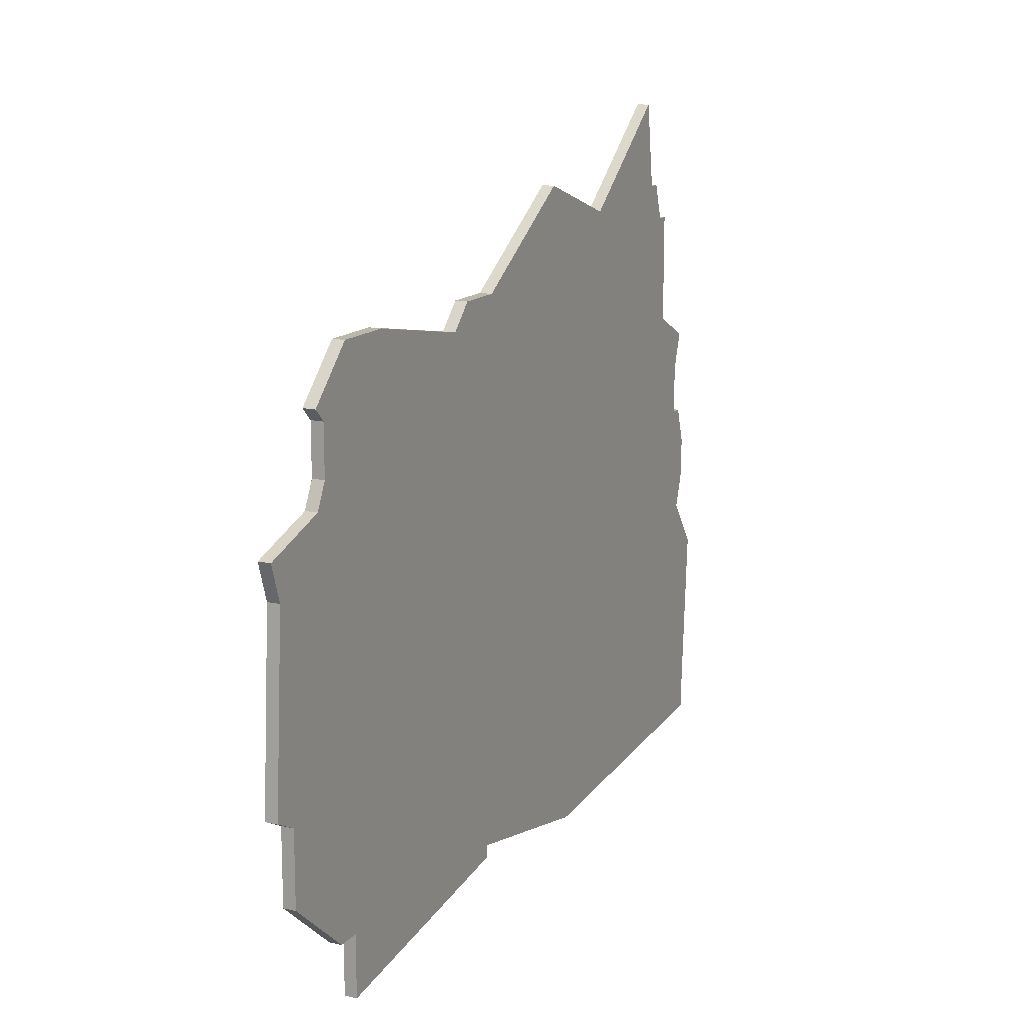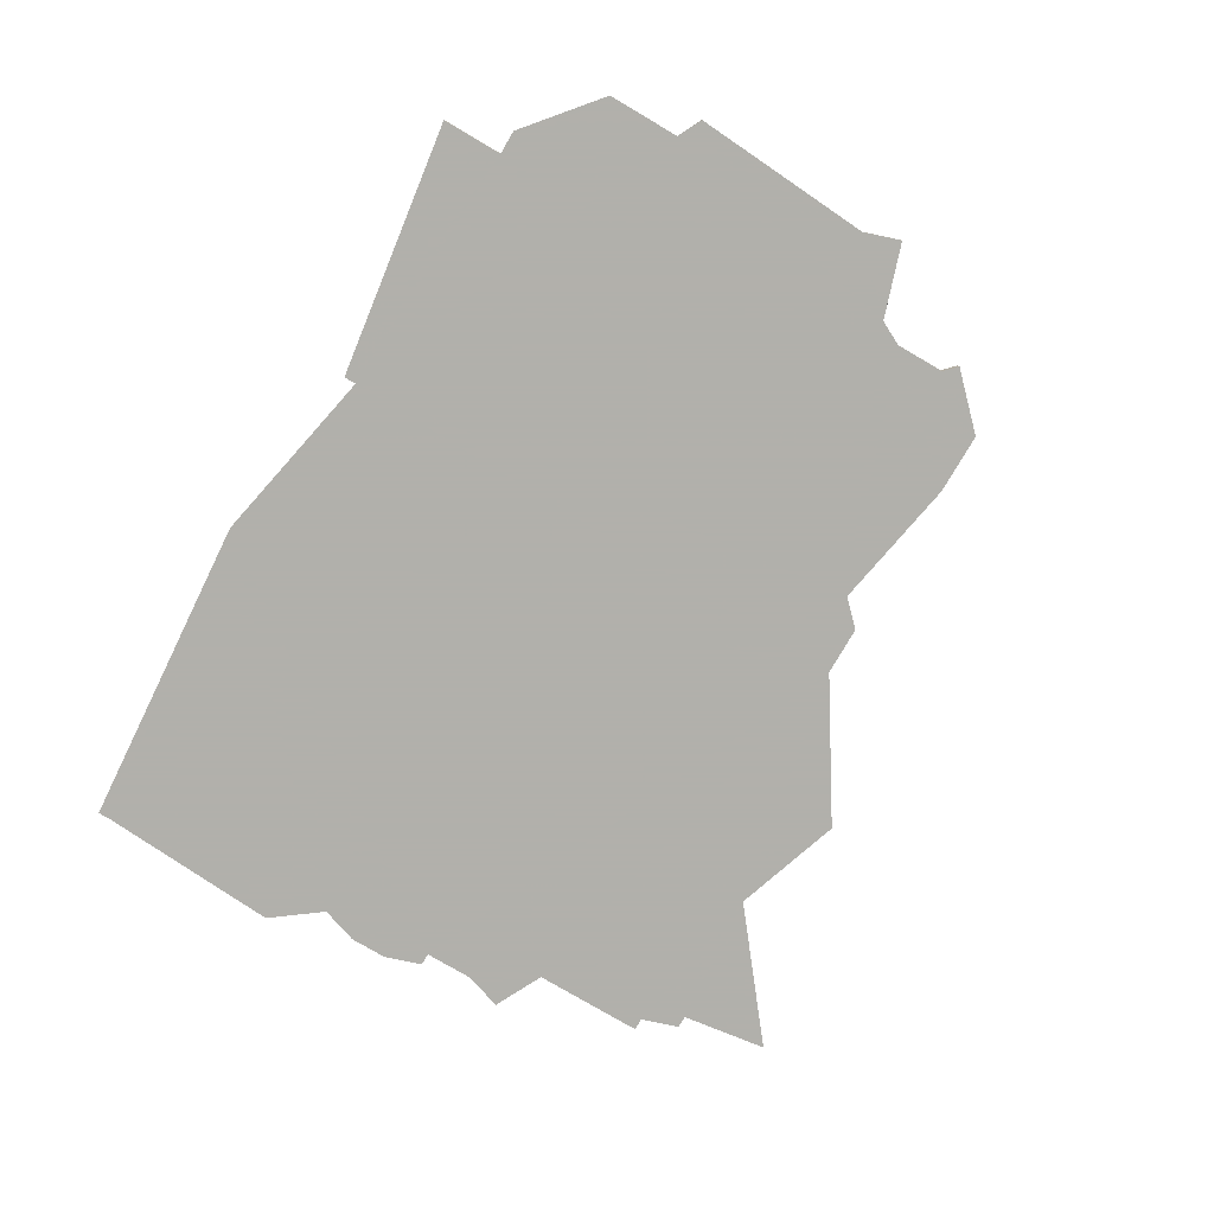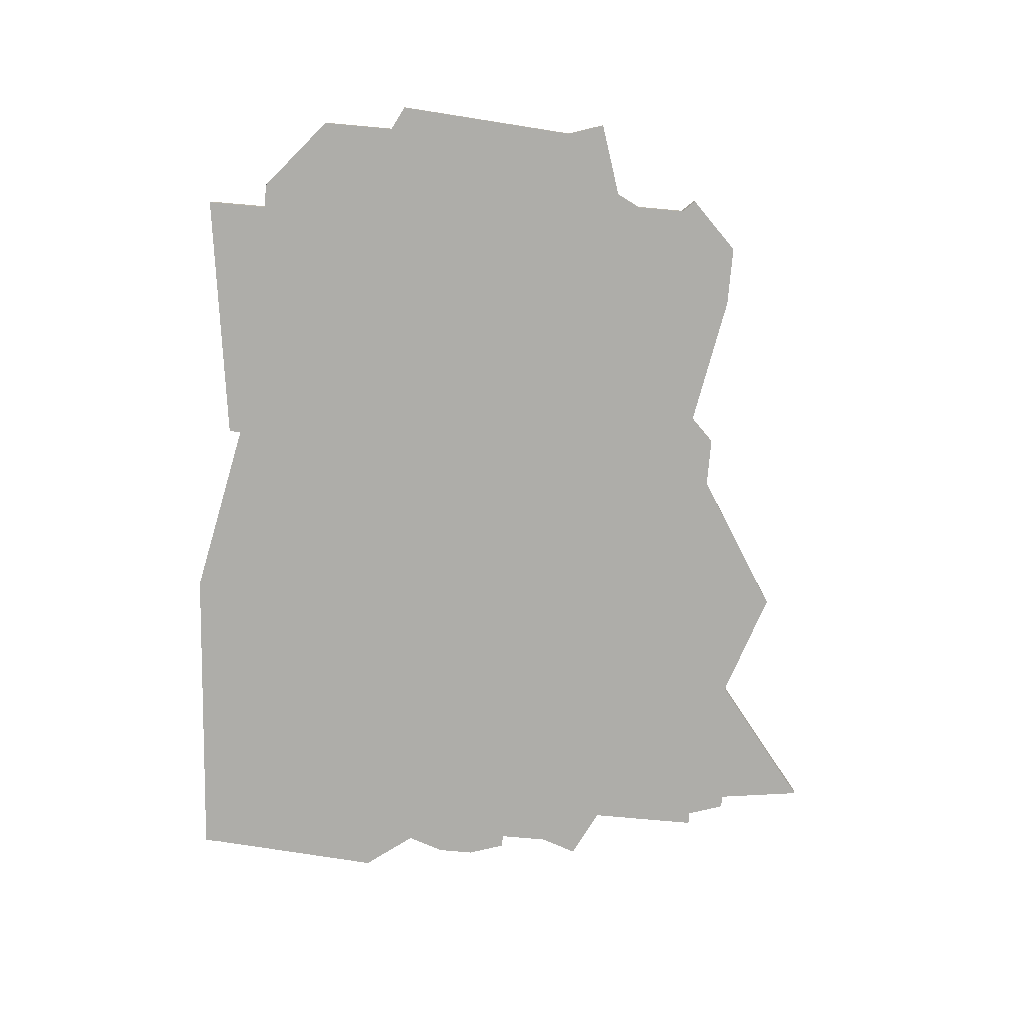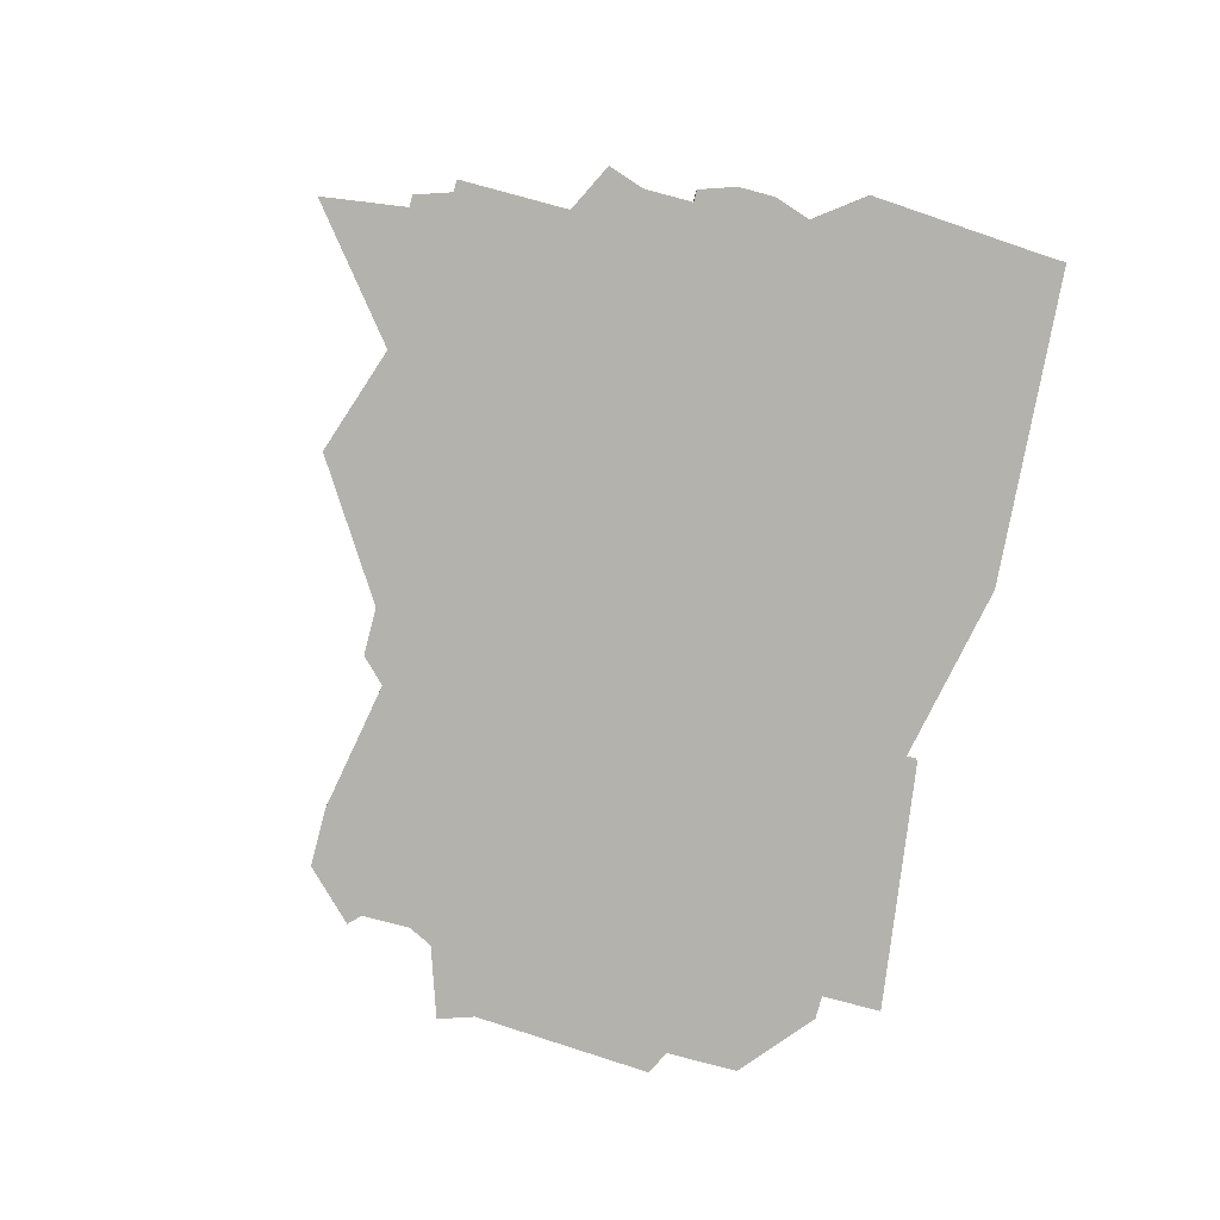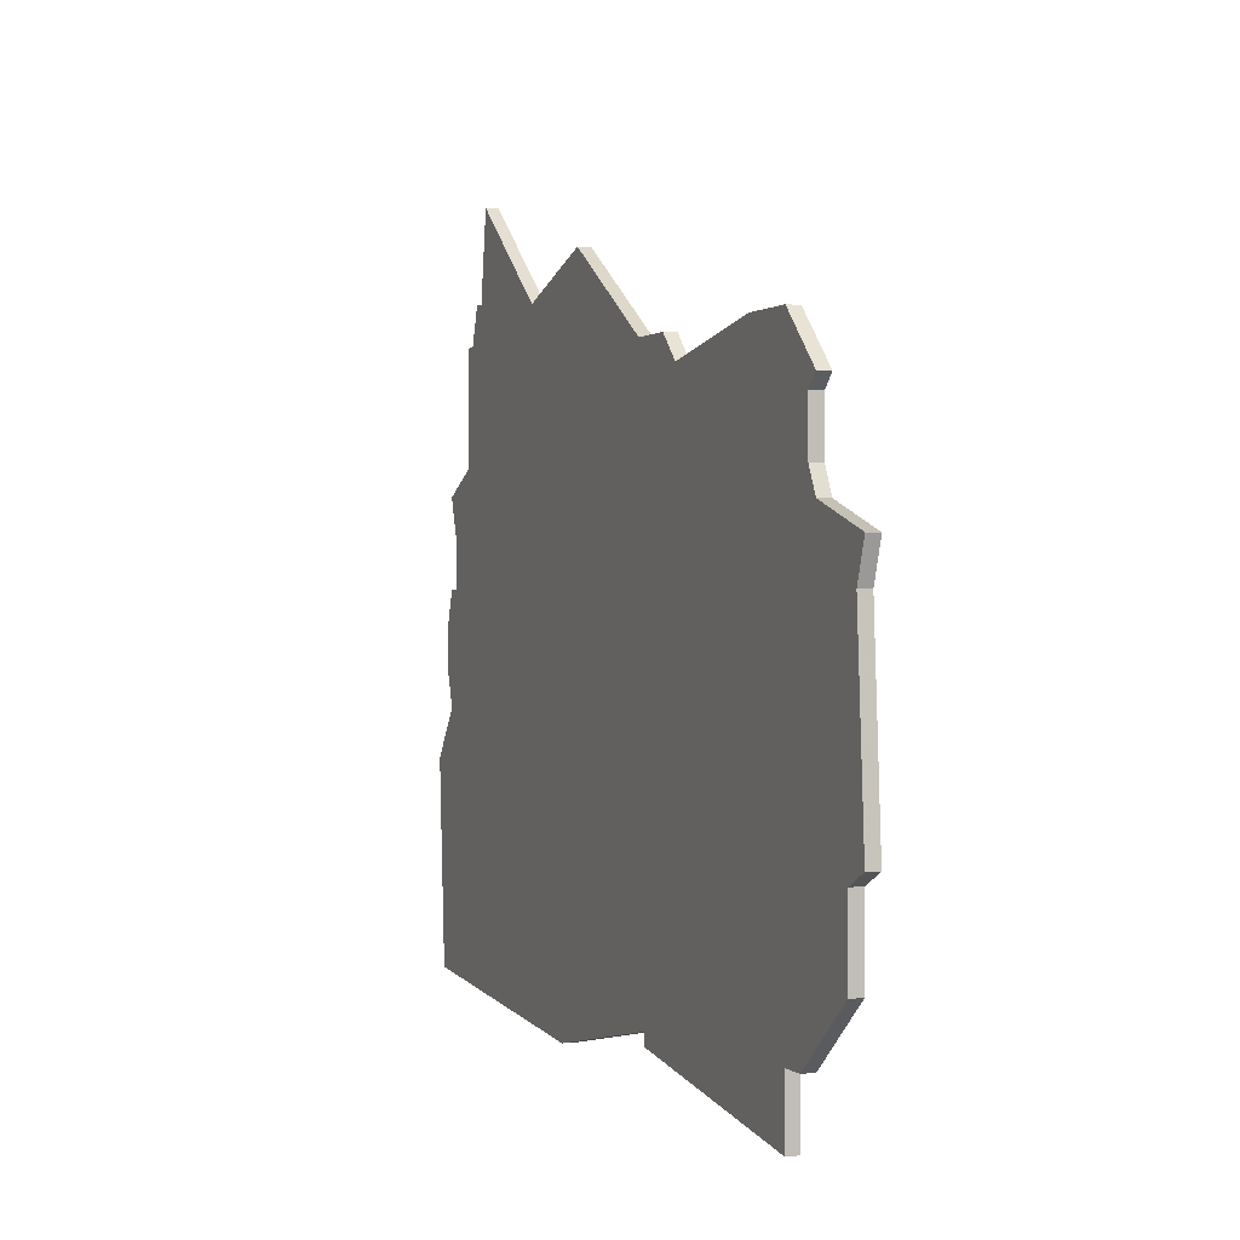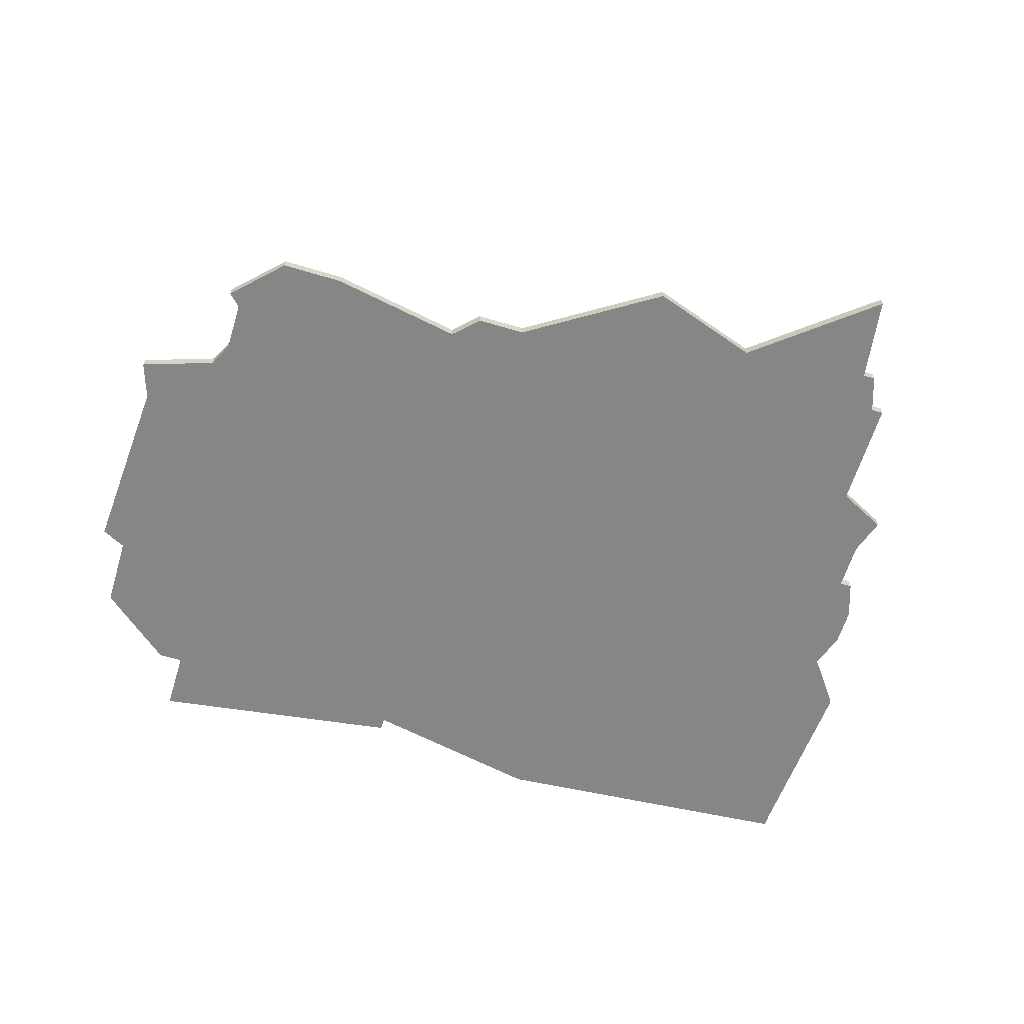
<metadata>
{"format":"obj","ext":"obj","renderer":"f3d","projection":"perspective","resolution":1024,"background":"white","views":[{"elev":14.3,"azim":116.0,"up":"+Y"},{"elev":-78.5,"azim":59.6,"up":"+Z"},{"elev":-77.1,"azim":84.9,"up":"+Z"},{"elev":-79.6,"azim":-104.9,"up":"+Z"},{"elev":0.6,"azim":68.4,"up":"+Y"},{"elev":-62.2,"azim":163.1,"up":"+Z"}]}
</metadata>
<code>
v 4360 -676 0
v 4360 -676 1
v 4335 -648 0
v 4335 -648 1
v 4335 -651 0
v 4335 -651 1
v 4343 -624 0
v 4343 -624 1
v 4334 -673 0
v 4334 -673 1
v 4334 -674 0
v 4334 -674 1
v 4400 -640 0
v 4400 -640 1
v 4400 -633 0
v 4400 -633 1
v 4342 -624 0
v 4342 -624 1
v 4375 -673 0
v 4375 -673 1
v 4375 -674 0
v 4375 -674 1
v 4391 -629 0
v 4391 -629 1
v 4333 -658 0
v 4333 -658 1
v 4399 -638 0
v 4399 -638 1
v 4399 -634 0
v 4399 -634 1
v 4341 -627 0
v 4341 -627 1
v 4374 -629 0
v 4374 -629 1
v 4398 -672 0
v 4398 -672 1
v 4340 -636 0
v 4340 -636 1
v 4340 -627 0
v 4340 -627 1
v 4406 -642 0
v 4406 -642 1
v 4406 -660 0
v 4406 -660 1
v 4405 -645 0
v 4405 -645 1
v 4380 -631 0
v 4380 -631 1
v 4363 -622 0
v 4363 -622 1
v 4396 -629 0
v 4396 -629 1
v 4396 -672 0
v 4396 -672 1
v 4396 -677 0
v 4396 -677 1
v 4404 -661 0
v 4404 -661 1
v 4404 -667 0
v 4404 -667 1
v 4354 -625 0
v 4354 -625 1
v 4337 -645 0
v 4337 -645 1
v 4337 -641 0
v 4337 -641 1
v 4378 -629 0
v 4378 -629 1
v 4336 -645 0
v 4336 -645 1
v 4336 -654 0
v 4336 -654 1
v 4336 -638 0
v 4336 -638 1
v 4344 -617 0
v 4344 -617 1
f 9 25 71
f 1 11 9
f 63 1 71
f 9 71 1
f 69 63 3
f 63 5 3
f 33 63 37
f 71 5 63
f 37 65 73
f 39 31 37
f 61 37 31
f 65 37 63
f 17 7 31
f 61 31 7
f 7 75 61
f 61 33 37
f 49 33 61
f 1 63 33
f 53 55 21
f 57 53 19
f 21 19 53
f 1 33 19
f 53 57 59
f 45 43 57
f 19 13 57
f 59 35 53
f 45 57 13
f 67 47 33
f 47 19 33
f 23 51 29
f 27 47 23
f 45 13 41
f 51 15 29
f 23 29 27
f 47 27 13
f 47 13 19
f 72 26 10
f 10 12 2
f 72 2 64
f 2 72 10
f 4 64 70
f 4 6 64
f 38 64 34
f 64 6 72
f 74 66 38
f 38 32 40
f 32 38 62
f 64 38 66
f 32 8 18
f 8 32 62
f 62 76 8
f 38 34 62
f 62 34 50
f 34 64 2
f 22 56 54
f 20 54 58
f 54 20 22
f 20 34 2
f 60 58 54
f 58 44 46
f 58 14 20
f 54 36 60
f 14 58 46
f 34 48 68
f 34 20 48
f 30 52 24
f 24 48 28
f 42 14 46
f 30 16 52
f 28 30 24
f 14 28 48
f 20 14 48
f 8 76 7
f 7 76 75
f 18 8 17
f 17 8 7
f 32 18 31
f 31 18 17
f 40 32 39
f 39 32 31
f 38 40 37
f 37 40 39
f 74 38 73
f 73 38 37
f 66 74 65
f 65 74 73
f 64 66 63
f 63 66 65
f 70 64 69
f 69 64 63
f 4 70 3
f 3 70 69
f 6 4 5
f 5 4 3
f 72 6 71
f 71 6 5
f 26 72 25
f 25 72 71
f 10 26 9
f 9 26 25
f 12 10 11
f 11 10 9
f 2 12 1
f 1 12 11
f 20 2 19
f 19 2 1
f 22 20 21
f 21 20 19
f 56 22 55
f 55 22 21
f 54 56 53
f 53 56 55
f 36 54 35
f 35 54 53
f 60 36 59
f 59 36 35
f 58 60 57
f 57 60 59
f 44 58 43
f 43 58 57
f 46 44 45
f 45 44 43
f 42 46 41
f 41 46 45
f 14 42 13
f 13 42 41
f 28 14 27
f 27 14 13
f 30 28 29
f 29 28 27
f 16 30 15
f 15 30 29
f 52 16 51
f 51 16 15
f 24 52 23
f 23 52 51
f 48 24 47
f 47 24 23
f 68 48 67
f 67 48 47
f 34 68 33
f 33 68 67
f 50 34 49
f 49 34 33
f 76 62 75
f 75 62 61
f 62 50 61
f 61 50 49

</code>
